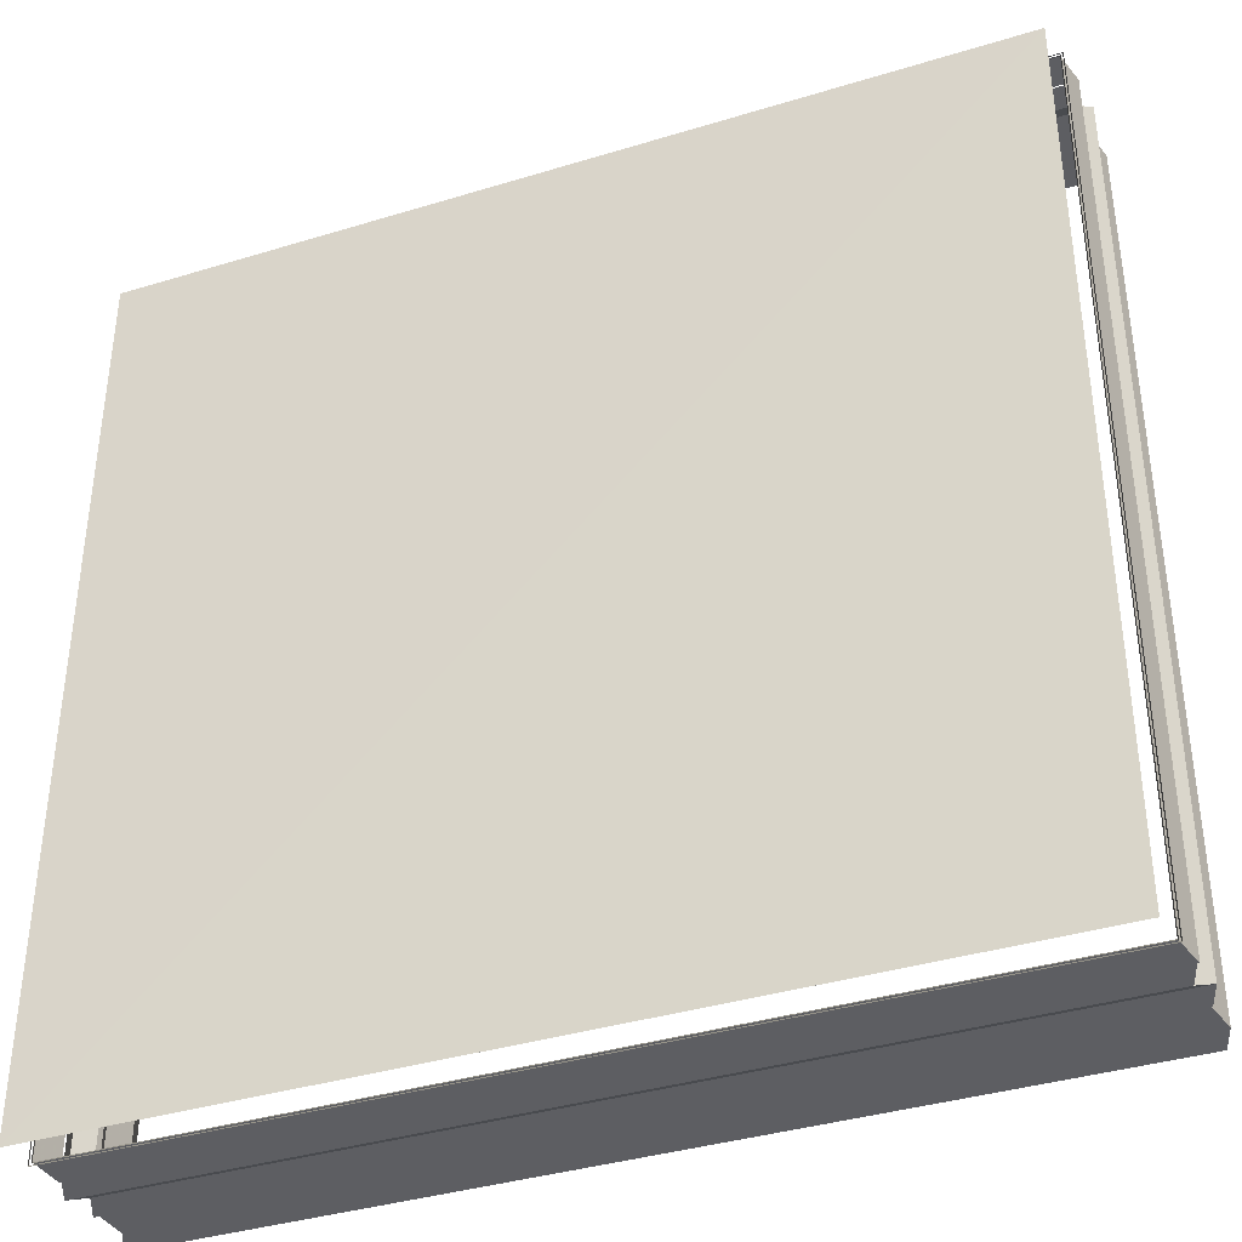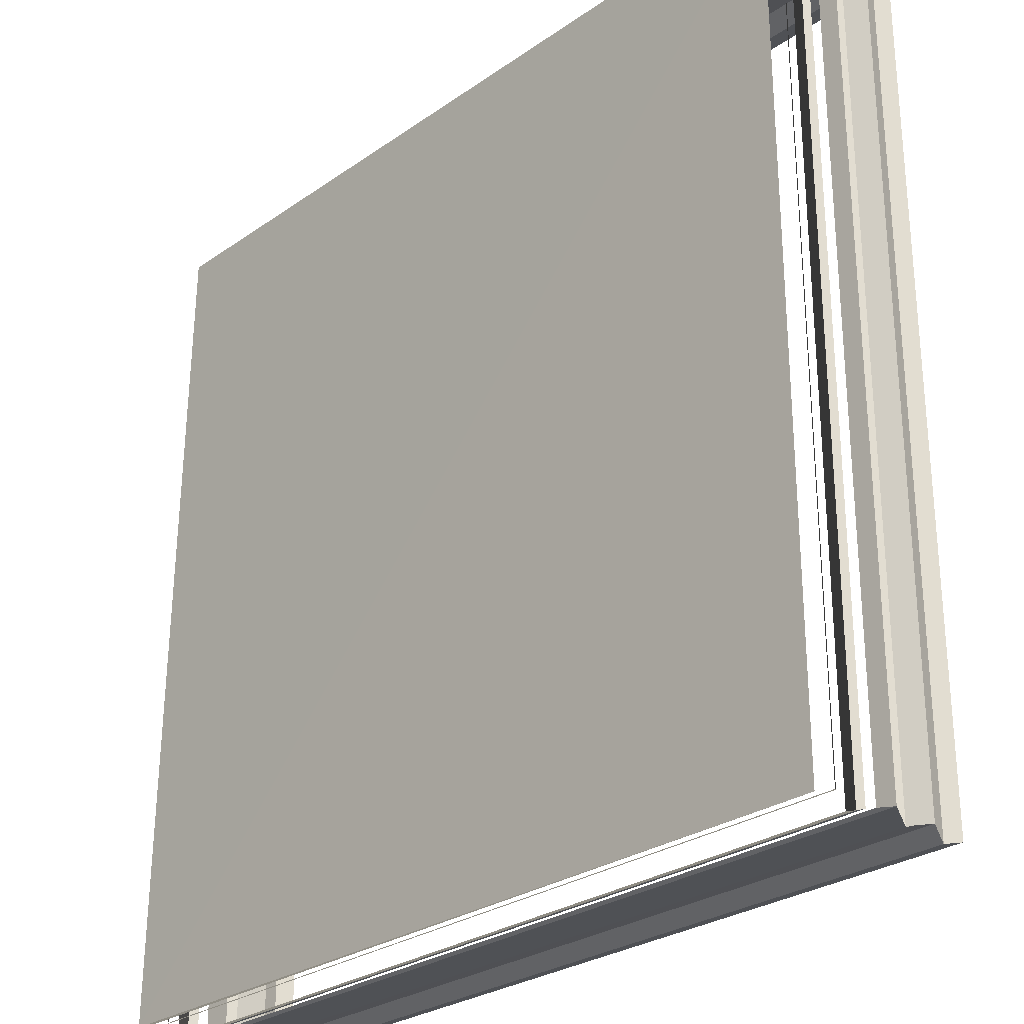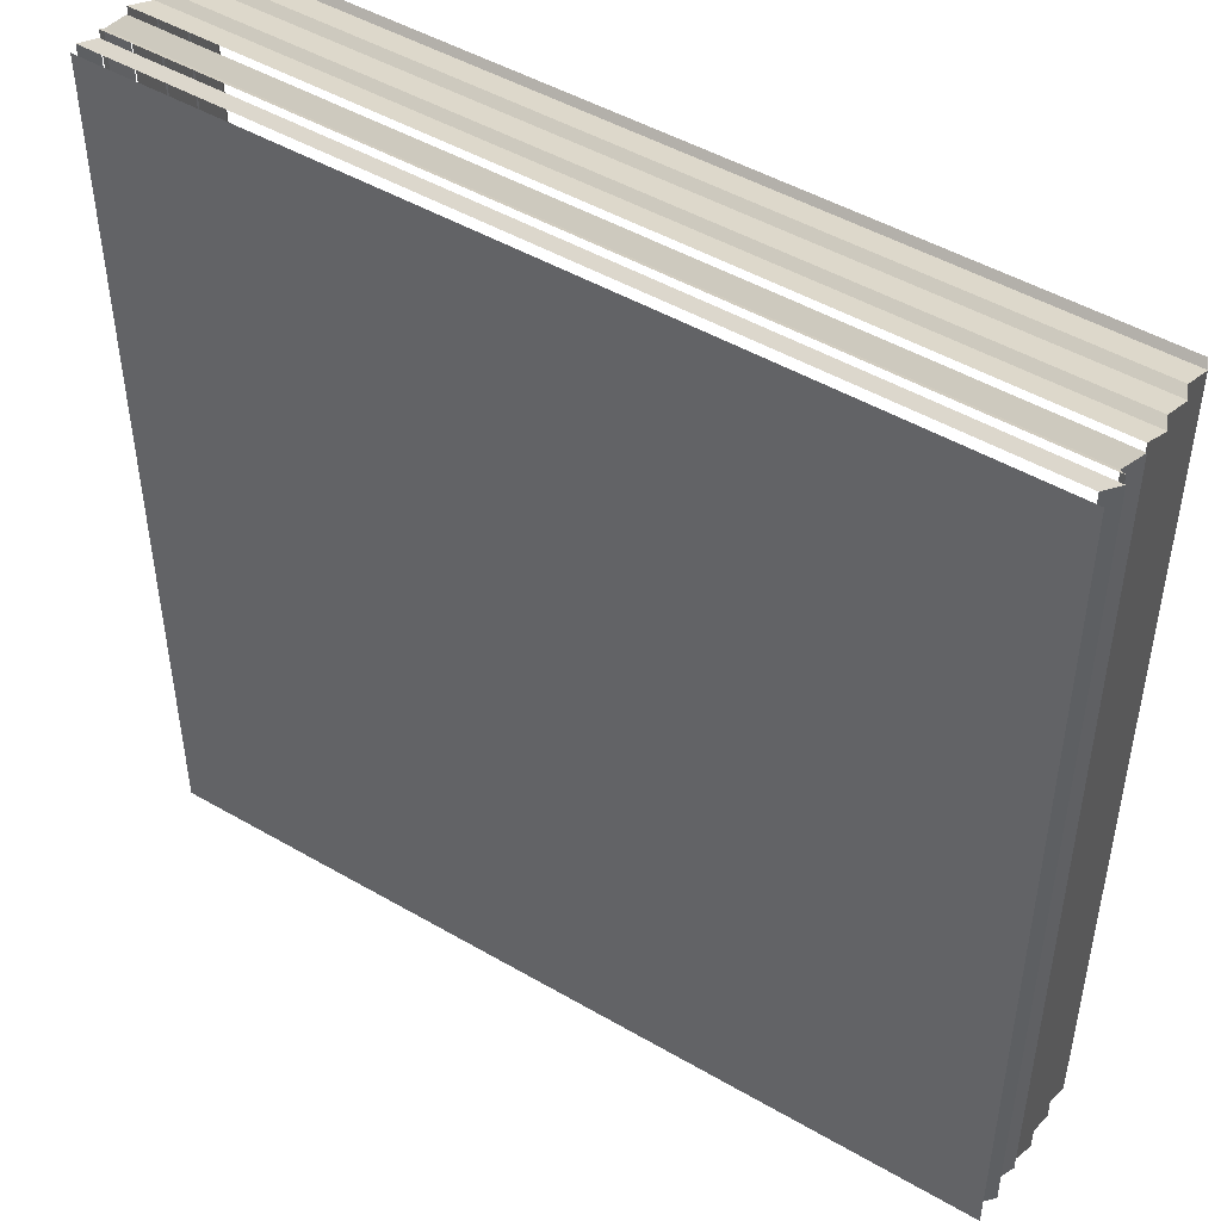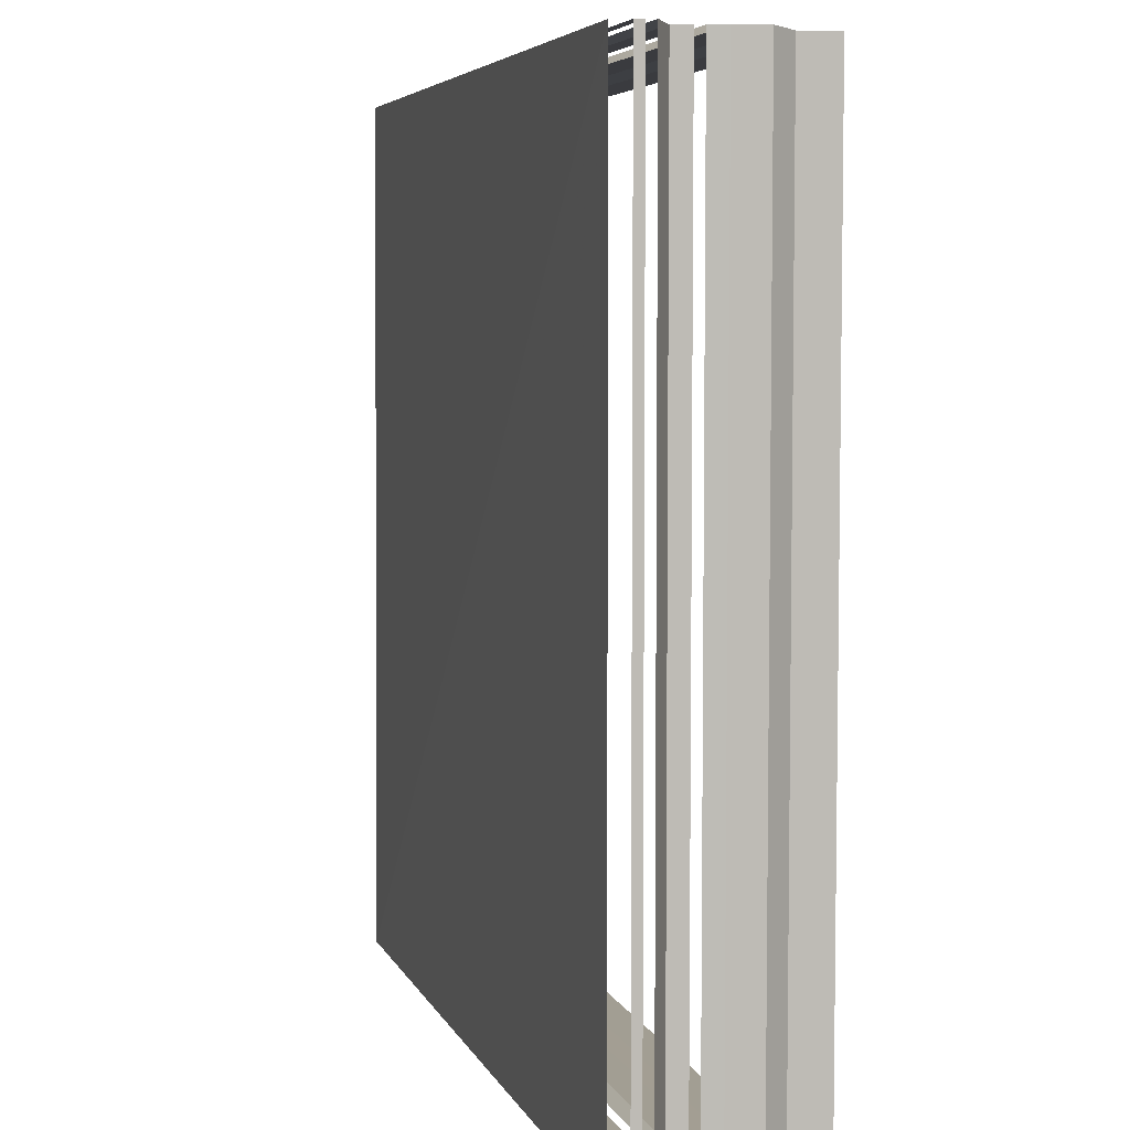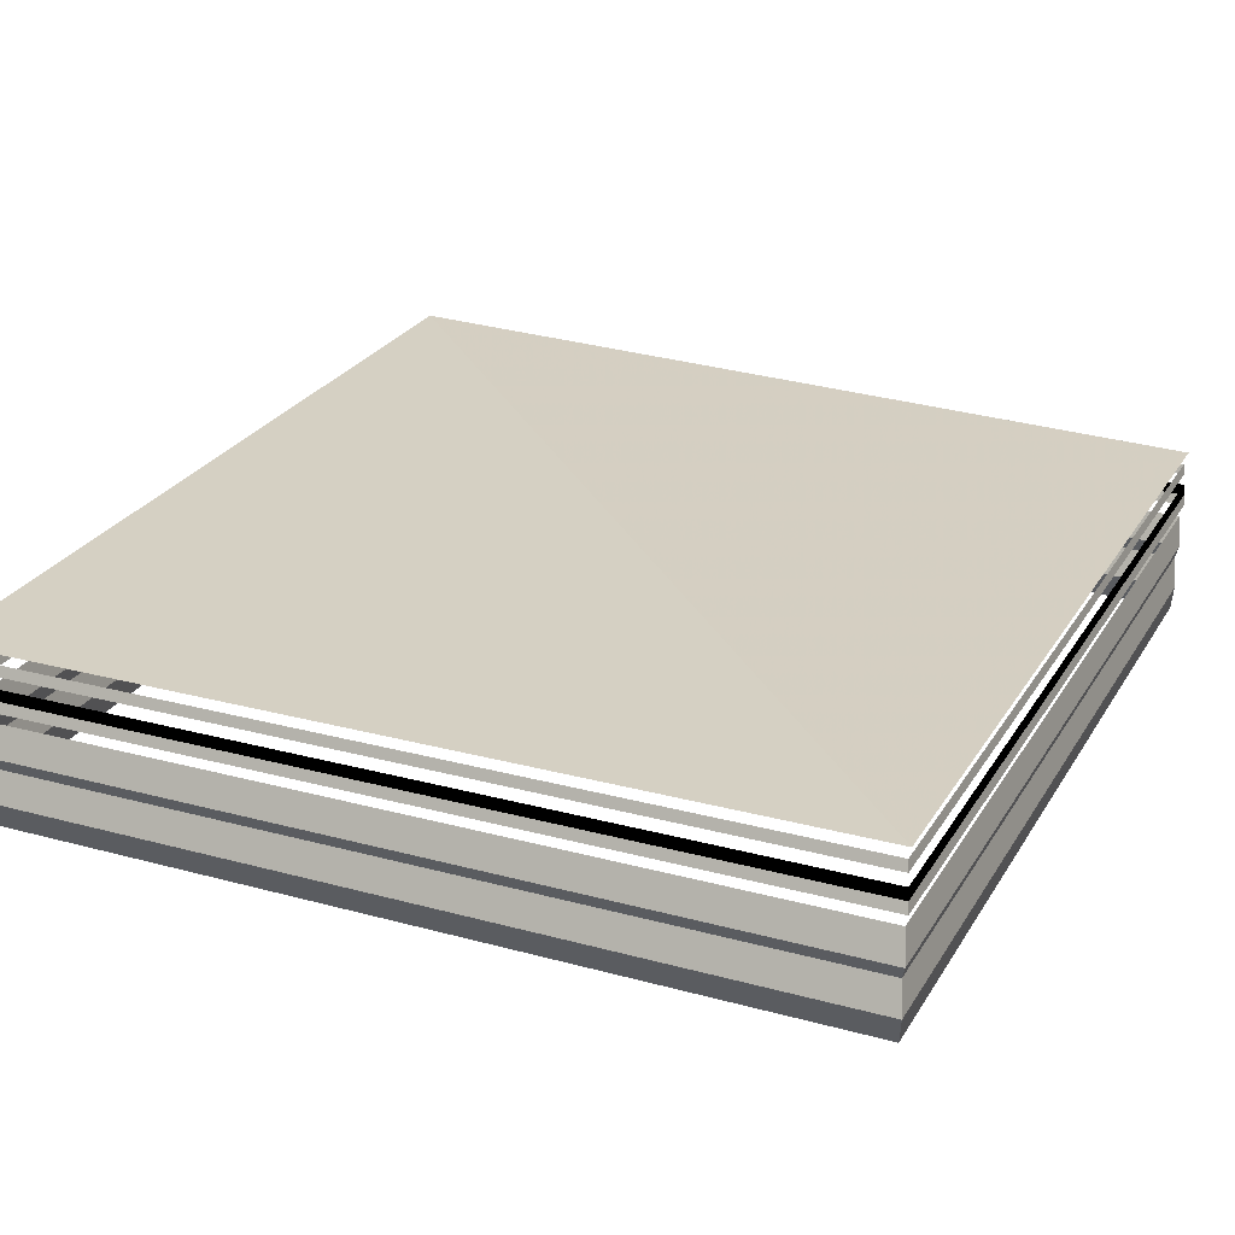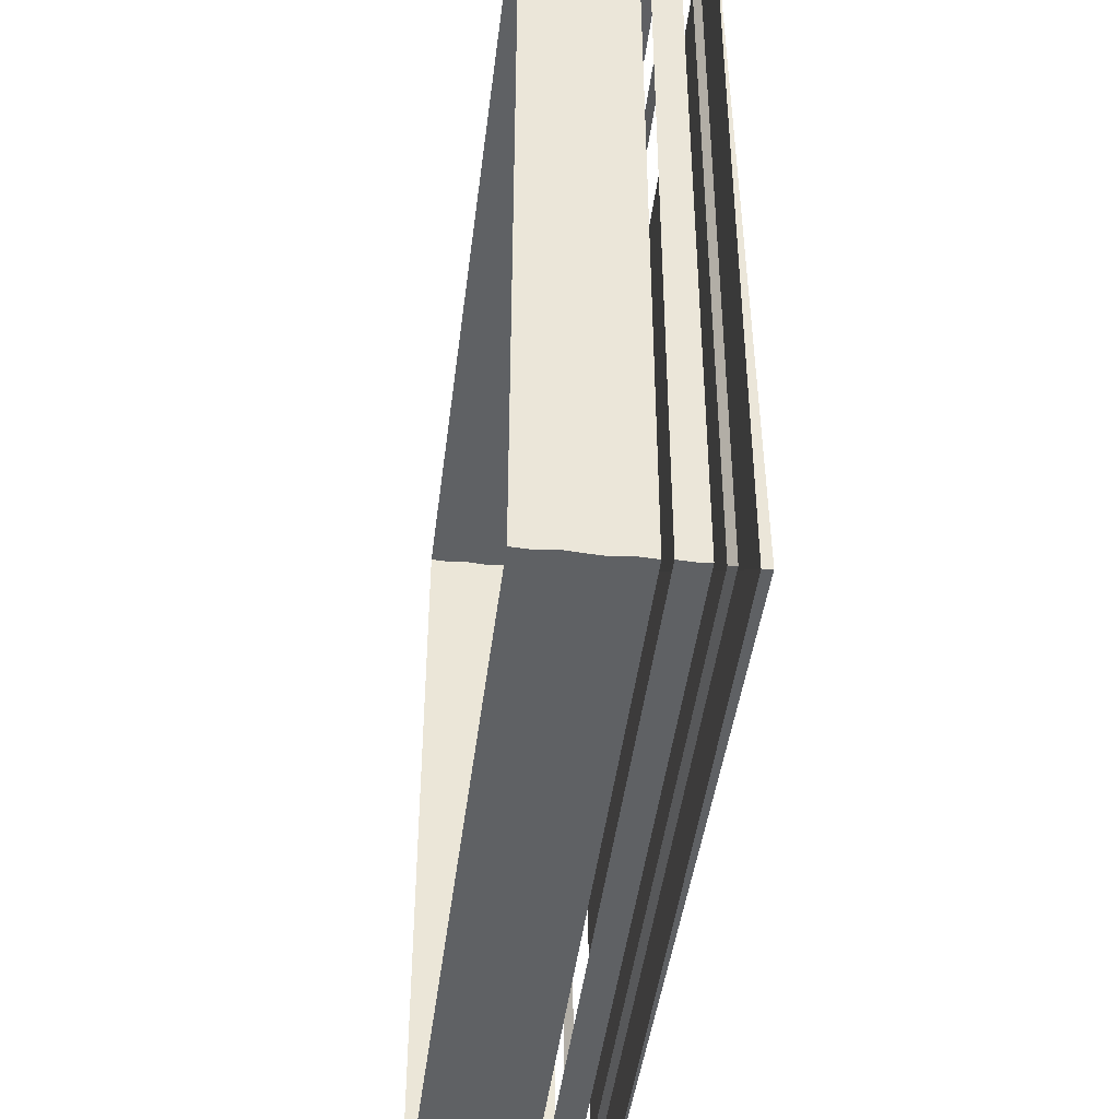
<metadata>
{"format":"obj","ext":"obj","renderer":"f3d","projection":"perspective","resolution":1024,"background":"white","views":[{"elev":-37.0,"azim":21.1,"up":"+Y"},{"elev":-26.9,"azim":47.9,"up":"+Y"},{"elev":47.1,"azim":33.5,"up":"+Y"},{"elev":5.4,"azim":75.0,"up":"+Y"},{"elev":25.5,"azim":114.7,"up":"+Z"},{"elev":-45.7,"azim":-97.1,"up":"+Y"}]}
</metadata>
<code>
o 6001
v 2174 1867 16.04
v 2174 1867 16.04
v 2174 1867 16.04
v 2174 1867 16.04
v 2174 1867 16.04
v 2174 1867 16.04
v 2174 1867 16.04
v 2174 1867 16.04
v 2174 1867 16.04
v 2174 1867 16.04
v 2174 1867 16.04
v 2174 1867 16.04
v 2174 1867 16.04
v 2174 1867 16.04
v 2174 1867 16.04
v 2174 1867 16.04
v 2174 1867 16.04
v 2174 1867 16.05
v 2174 1867 16.04
v 2174 1867 16.05
v 2174 1867 16.05
v 2174 1867 16.04
v 2174 1867 16.04
v 2174 1867 16.04
v 2174 1867 16.04
v 2174 1867 16.04
v 2174 1867 16.04
v 2174 1867 16.04
v 2174 1867 16.04
v 2174 1867 16.04
v 2174 1867 16.04
v 2174 1867 16.04
v 2174 1867 16.04
v 2174 1867 16.04
v 2174 1867 16.04
v 2174 1867 16.04
v 2174 1867 16.04
v 2174 1867 16.04
v 2174 1867 16.05
v 2174 1867 16.04
v 2174 1867 16.05
v 2174 1867 16.05
v 2174 1867 16.04
v 2174 1867 16.04
v 2174 1867 16.04
v 2174 1867 16.04
v 2174 1867 16.04
v 2174 1867 16.04
v 2174 1867 16.04
v 2174 1867 16.04
v 2174 1867 16.04
v 2174 1867 16.04
v 2174 1867 16.04
v 2174 1867 16.04
v 2174 1867 16.04
v 2174 1867 16.04
v 2174 1867 16.04
v 2174 1867 16.04
v 2174 1867 16.04
v 2174 1867 16.05
v 2174 1867 16.04
v 2174 1867 16.05
v 2174 1867 16.05
v 2174 1867 16.04
v 2174 1867 16.04
v 2174 1867 16.04
v 2174 1867 16.04
v 2174 1867 16.04
v 2174 1867 16.04
v 2174 1867 16.04
v 2174 1867 16.04
v 2174 1867 16.04
v 2174 1867 16.04
v 2174 1867 16.04
v 2174 1867 16.04
v 2174 1867 16.04
v 2174 1867 16.04
v 2174 1867 16.04
v 2174 1867 16.04
v 2174 1867 16.04
v 2174 1867 16.05
v 2174 1867 16.04
v 2174 1867 16.05
v 2174 1867 16.05
v 2174 1867 16.05
v 2174 1867 16.05
v 2174 1867 16.05
v 2174 1867 16.05
v 2174 1867 16.05
v 2174 1867 16.05
v 2174 1867 16.05
v 2174 1867 16.05
v 2174 1867 16.05
v 2174 1867 16.05
v 2174 1867 16.05
v 2174 1867 16.05
v 2174 1867 16.05
v 2174 1867 16.05
v 2174 1867 16.05
v 2174 1867 16.05
v 2174 1867 16.05
v 2174 1867 16.05
v 2174 1867 16.05
v 2174 1867 16.05
v 2174 1867 16.05
v 2174 1867 16.05
v 2174 1867 16.05
v 2174 1867 16.05
v 2174 1867 16.05
v 2174 1867 16.05
v 2174 1867 16.05
v 2174 1867 16.05
v 2174 1867 16.05
v 2174 1867 16.05
v 2174 1867 16.05
v 2174 1867 16.05
v 2174 1867 16.05
v 2174 1867 16.05
v 2174 1867 16.05
v 2174 1867 16.05
v 2174 1867 16.05
v 2174 1867 16.05
v 2174 1867 16.05
v 2174 1867 16.05
v 2174 1867 16.05
v 2174 1867 16.05
v 2174 1867 16.05
v 2174 1867 16.05
v 2174 1867 16.05
v 2174 1867 16.05
v 2174 1867 16.05
v 2174 1867 16.05
v 2174 1867 16.05
v 2174 1867 16.05
v 2174 1867 16.05
v 2174 1867 16.05
v 2174 1867 16.05
v 2174 1867 16.05
v 2174 1867 16.05
v 2174 1867 16.05
v 2174 1867 16.05
v 2174 1867 16.05
v 2174 1867 16.05
v 2174 1867 16.05
v 2174 1867 16.05
v 2174 1867 16.05
v 2174 1867 16.05
v 2174 1867 16.05
v 2174 1867 16.05
v 2174 1867 16.05
v 2174 1867 16.05
v 2174 1867 16.05
v 2174 1867 16.05
v 2174 1867 16.05
f 1 2 3
f 3 4 5
f 4 6 7
f 5 8 9
f 8 7 10
f 9 11 12
f 11 10 13
f 12 14 15
f 14 13 16
f 15 17 18
f 17 16 19
f 20 19 21
f 22 23 24
f 25 24 26
f 27 22 28
f 28 25 29
f 30 31 27
f 32 26 33
f 29 32 34
f 35 33 36
f 34 35 37
f 37 38 39
f 38 36 40
f 41 40 42
f 43 44 45
f 45 46 47
f 46 48 49
f 47 50 51
f 50 49 52
f 51 53 54
f 53 52 55
f 54 56 57
f 56 55 58
f 57 59 60
f 59 58 61
f 62 61 63
f 64 65 66
f 66 67 68
f 67 69 70
f 68 71 72
f 71 70 73
f 72 74 75
f 74 73 76
f 75 77 78
f 77 76 79
f 78 80 81
f 80 79 82
f 83 82 84
f 85 86 87
f 87 88 89
f 88 90 91
f 92 91 93
f 94 95 96
f 97 96 98
f 99 94 100
f 101 102 99
f 103 104 105
f 105 106 107
f 106 108 109
f 110 109 111
f 112 113 114
f 114 115 116
f 115 117 118
f 119 118 120
f 121 122 123
f 124 125 126
f 127 128 129
f 130 131 132
f 133 134 135
f 136 137 138
f 139 140 141
f 142 143 144
f 145 146 147
f 148 149 147
f 150 151 152
f 151 153 154

</code>
